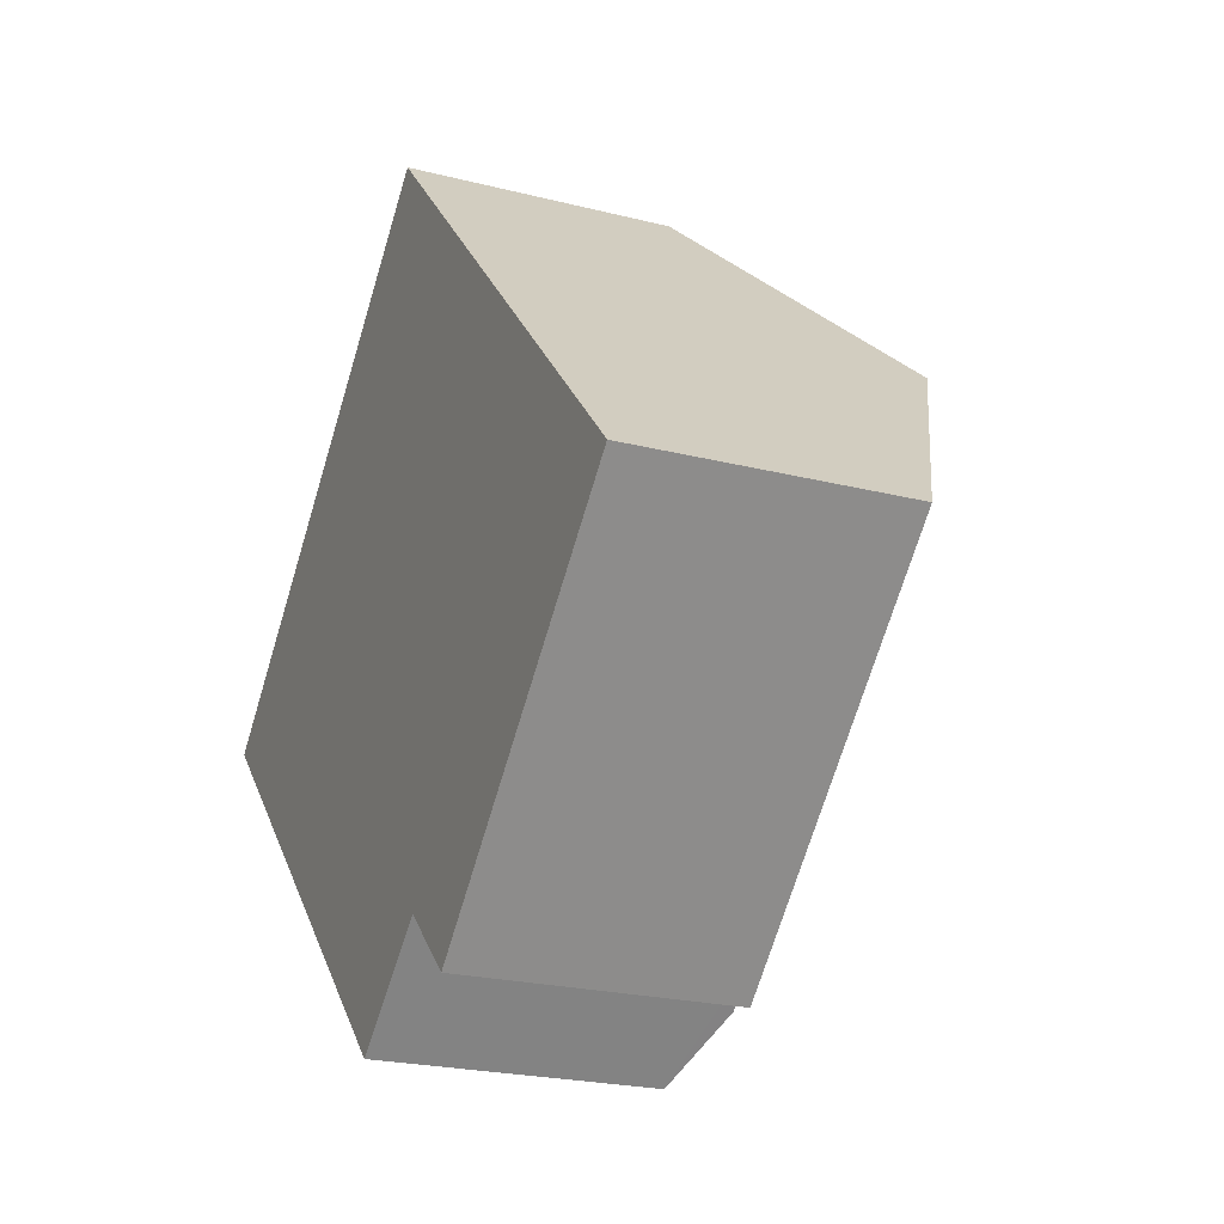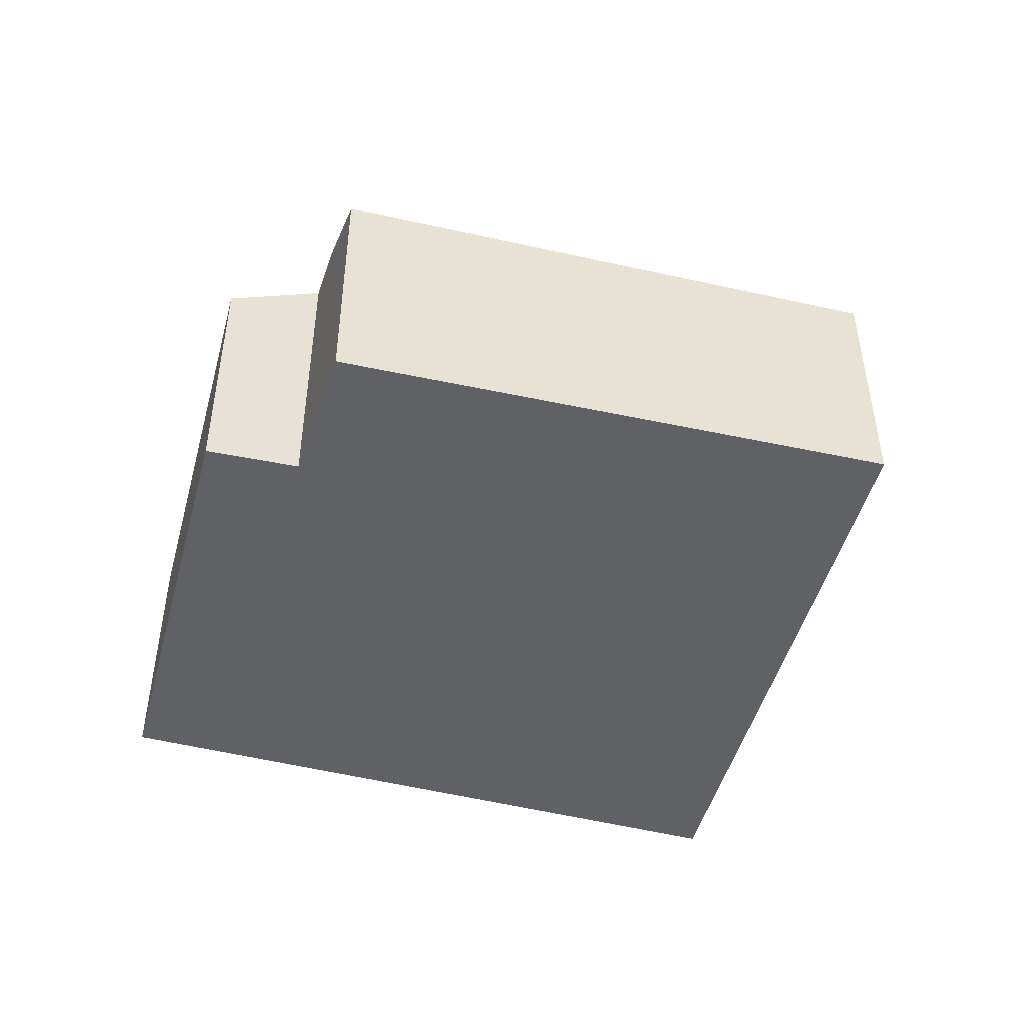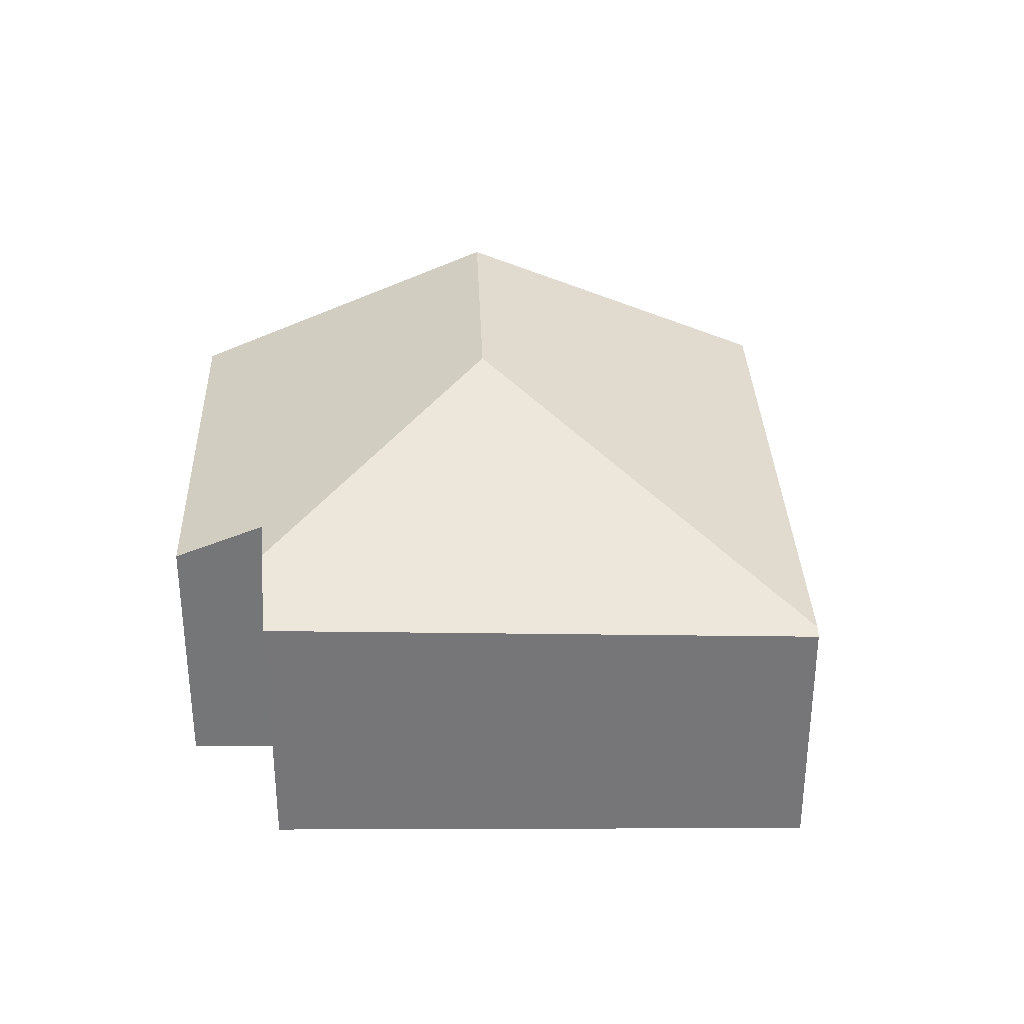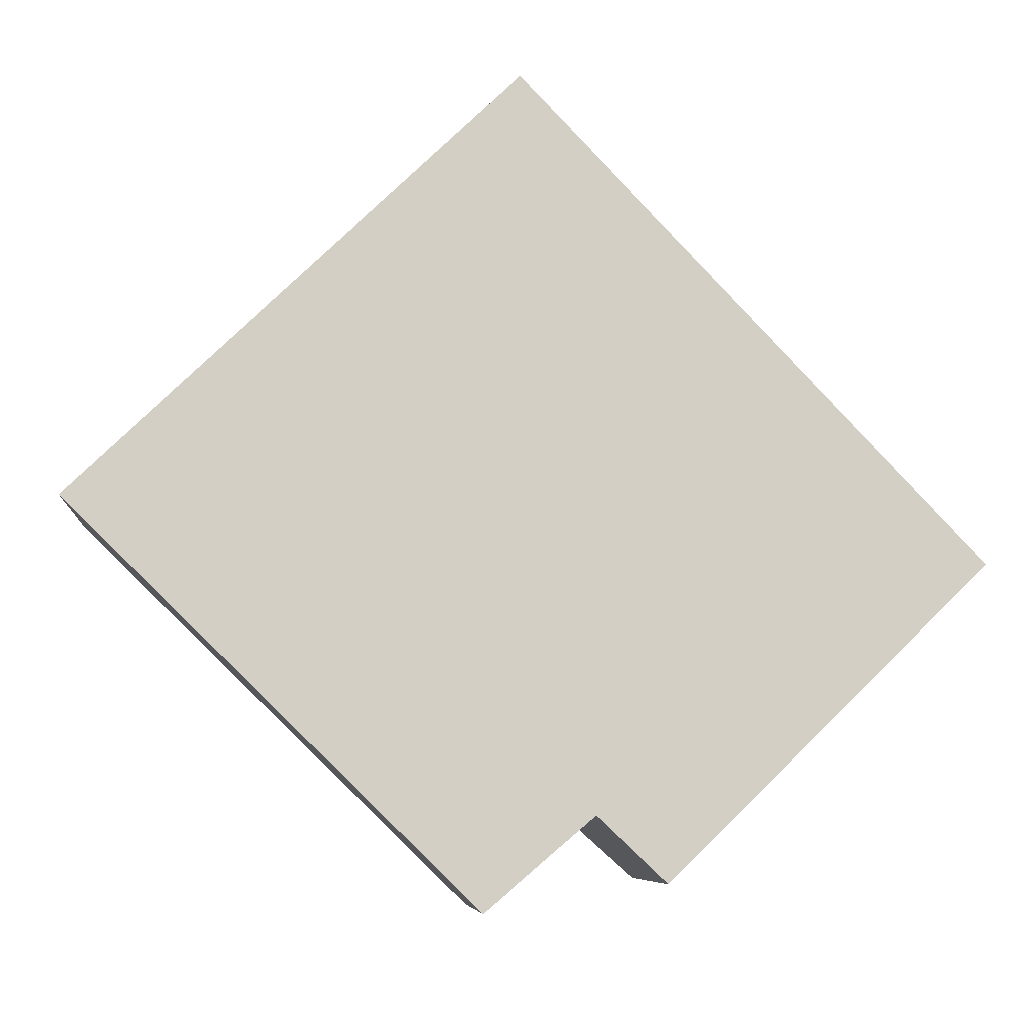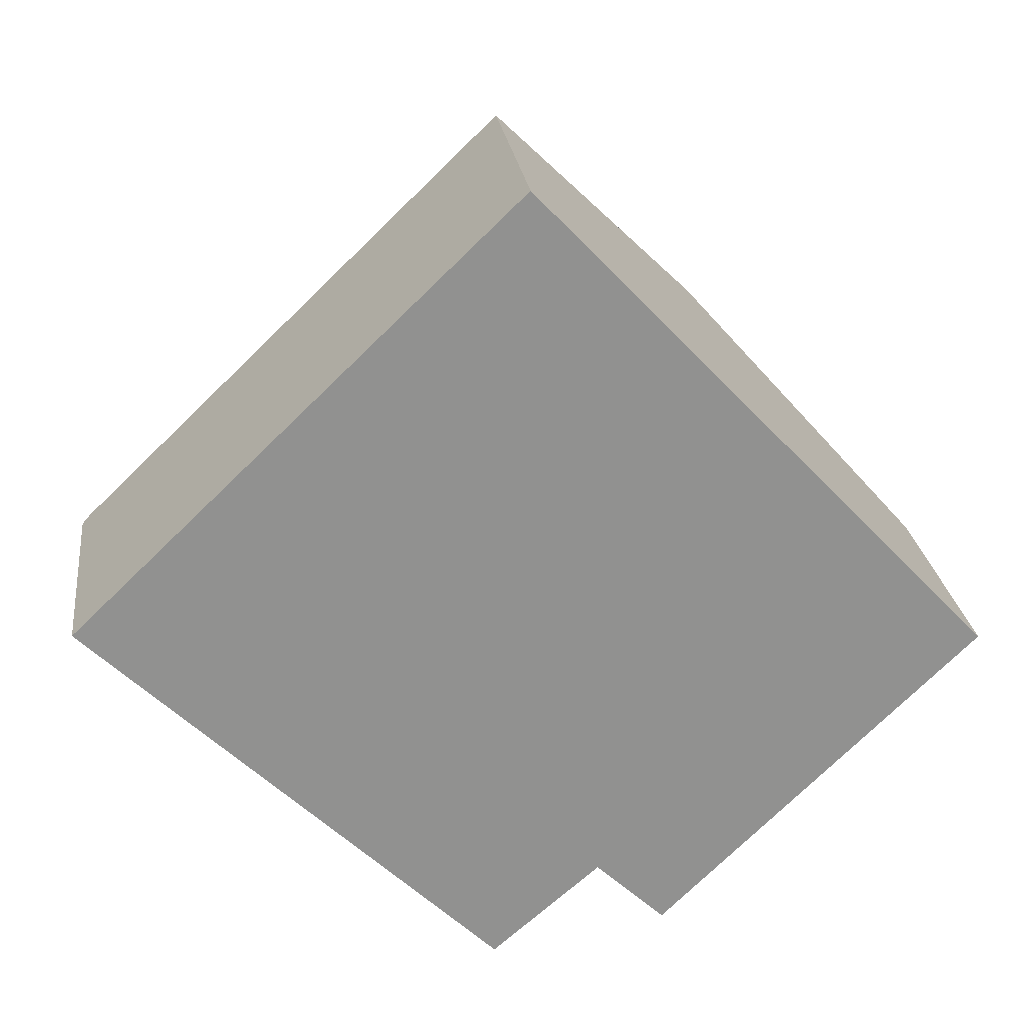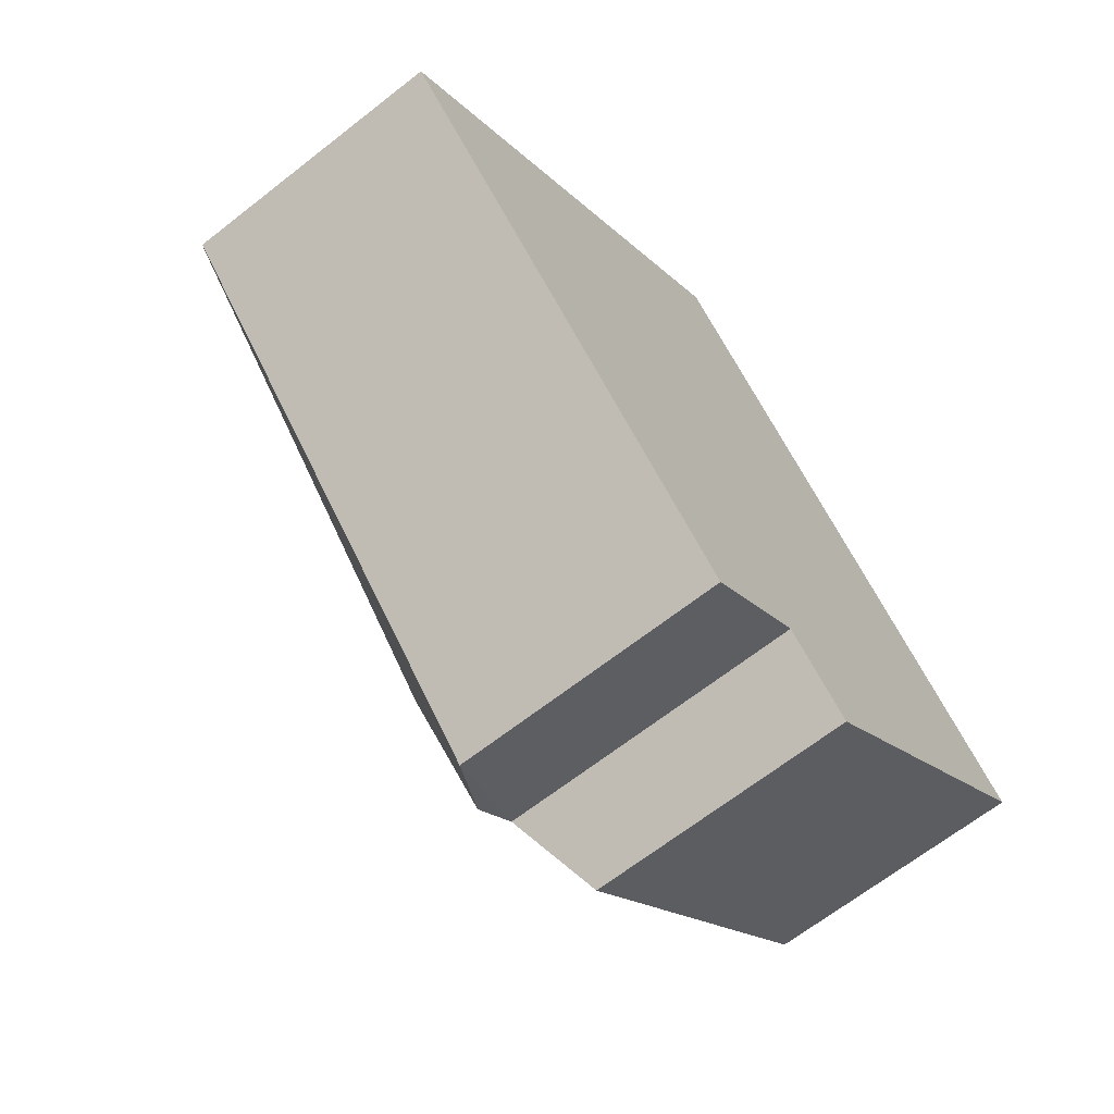
<metadata>
{"format":"obj","ext":"obj","renderer":"f3d","projection":"perspective","resolution":1024,"background":"white","views":[{"elev":-22.7,"azim":66.4,"up":"+Z"},{"elev":-48.4,"azim":-149.2,"up":"+Y"},{"elev":33.1,"azim":-136.0,"up":"+Y"},{"elev":-7.5,"azim":-4.7,"up":"+Z"},{"elev":24.5,"azim":-7.2,"up":"+Z"},{"elev":-66.3,"azim":-51.8,"up":"+Z"}]}
</metadata>
<code>
v  7.423 3.338 -4.689
v  8.546 5.098 2.315
v  11.45 3.357 -0.753
v  6.092 5.098 -0.044
v  6.544 3.835 -3.86
v  5.991 3.852 -4.334
v  0.1 3.346 0.096
v  5.621 3.346 5.401
v  0.028 3.305 0.027
v  0.703 3.305 -0.686
v  0 3.289 2.014e-16
v  5.169 3.407 -5.039
v  5.169 3.086e-16 -5.039
v  0.703 4.201e-17 -0.686
v  0 0 0
v  6.544 2.364e-16 -3.86
v  7.423 2.871e-16 -4.689
v  5.621 -3.307e-16 5.401
v  0.1 -5.878e-18 0.096
v  0.028 -1.653e-18 0.027
v  8.546 -1.418e-16 2.315
v  11.45 4.611e-17 -0.753
v  5.991 2.654e-16 -4.334
g defaultobject
f 1 2 3
f 2 1 4
f 4 1 5
f 4 5 6
f 2 7 8
f 7 2 4
f 9 10 11
f 10 9 12
f 12 9 7
f 12 7 4
f 12 4 6
f 13 10 12
f 10 13 14
f 10 14 11
f 11 14 15
f 1 16 5
f 16 1 17
f 9 8 7
f 8 9 11
f 8 11 15
f 8 15 18
f 18 15 19
f 19 15 20
f 18 2 8
f 2 18 21
f 2 21 3
f 3 21 22
f 5 12 6
f 12 5 16
f 12 16 23
f 12 23 13
f 22 1 3
f 1 22 17
f 14 20 15
f 20 14 19
f 19 14 18
f 18 14 21
f 21 14 13
f 21 13 23
f 21 23 16
f 21 16 22
f 22 16 17

</code>
